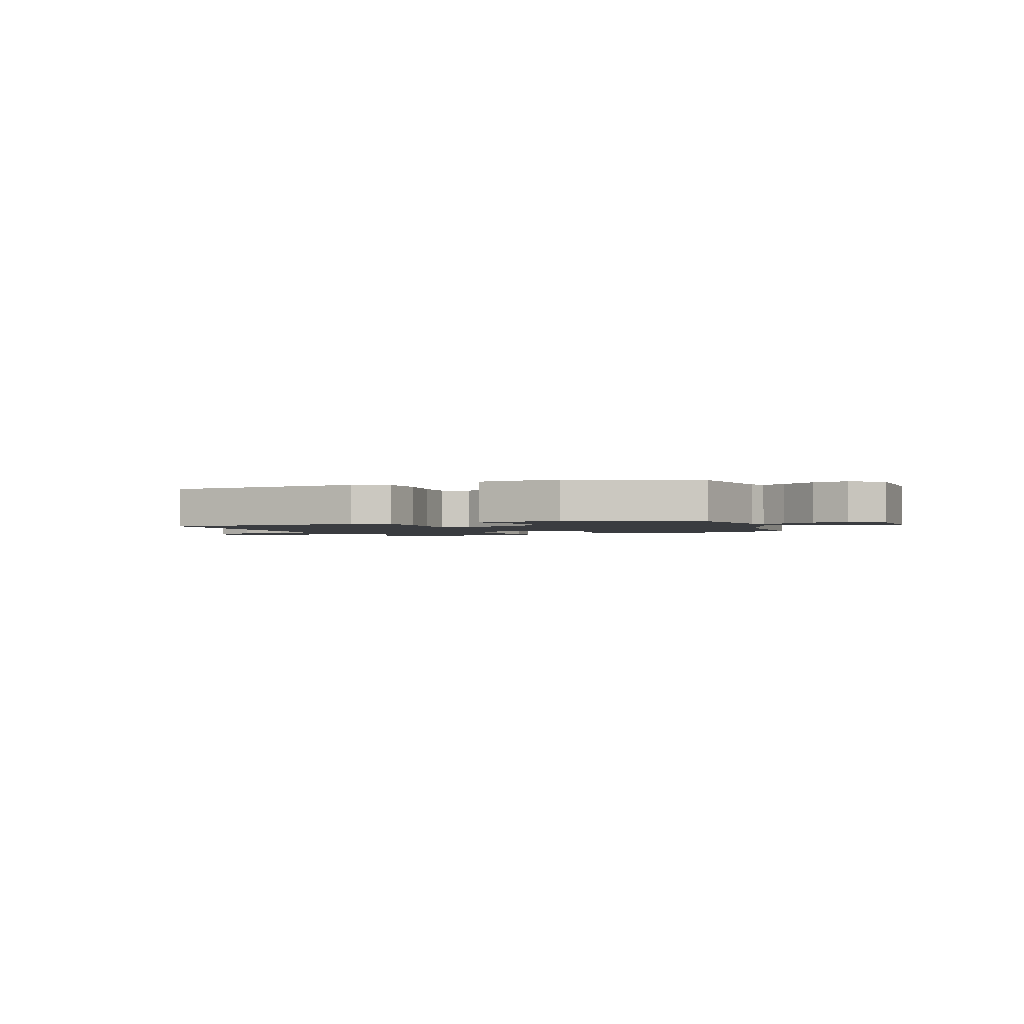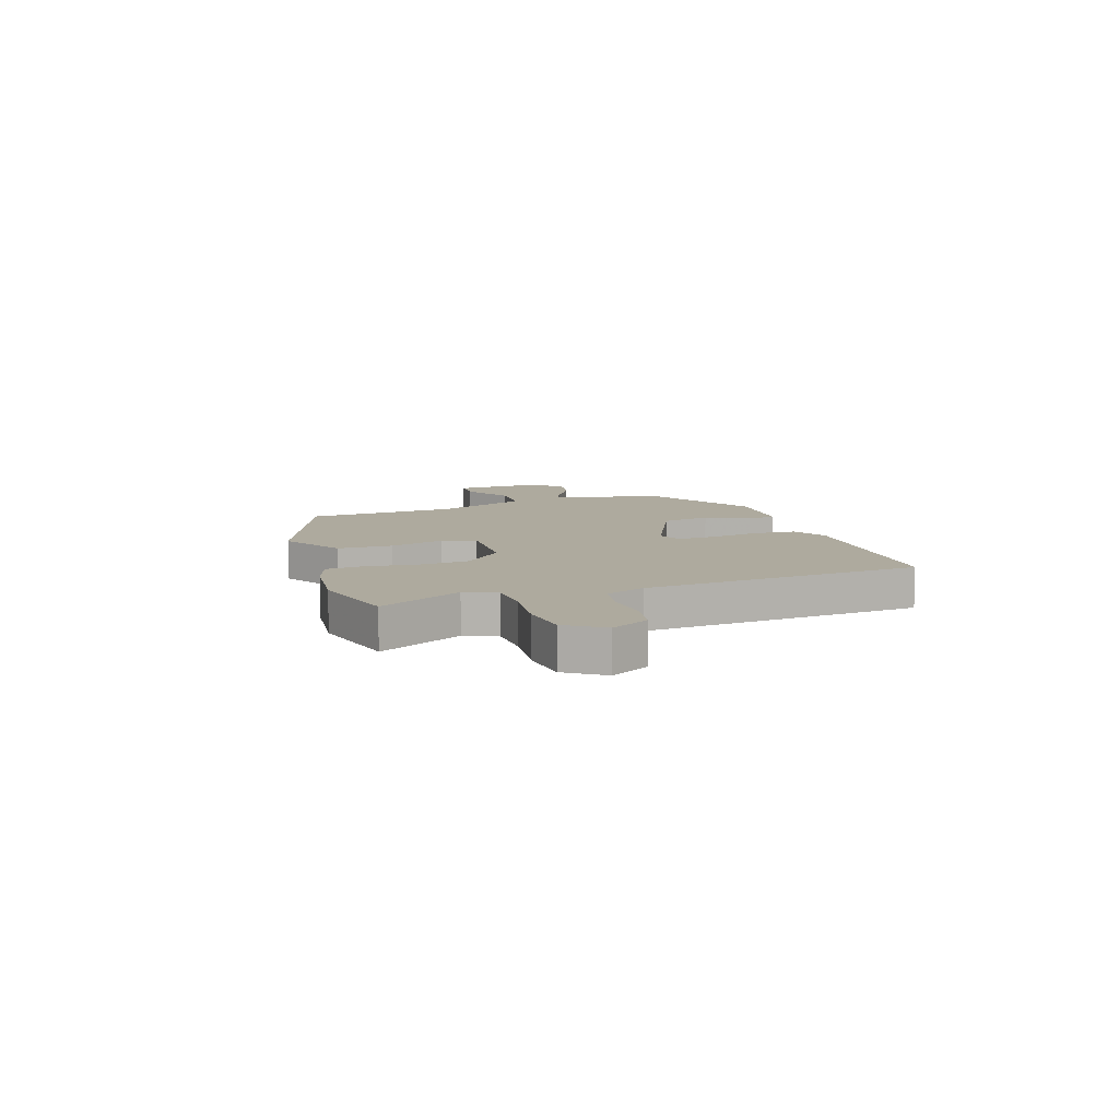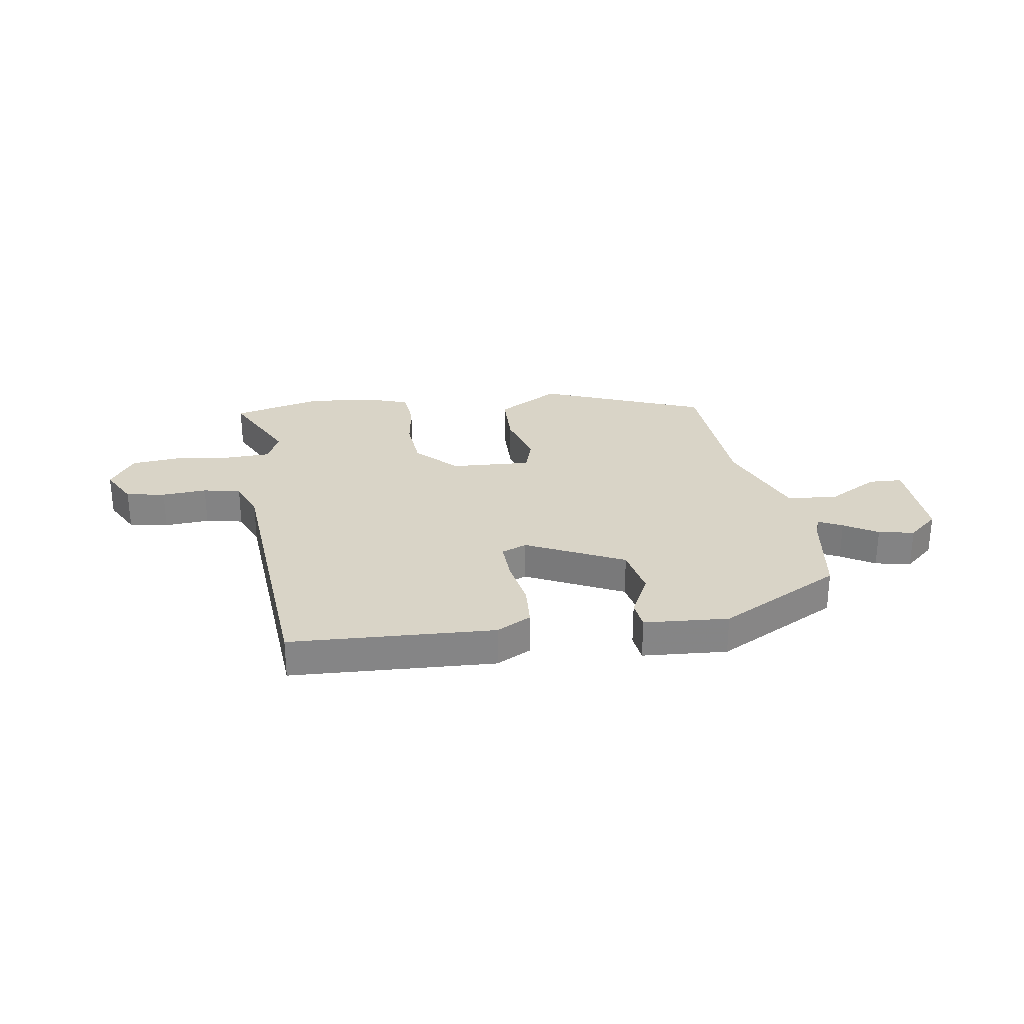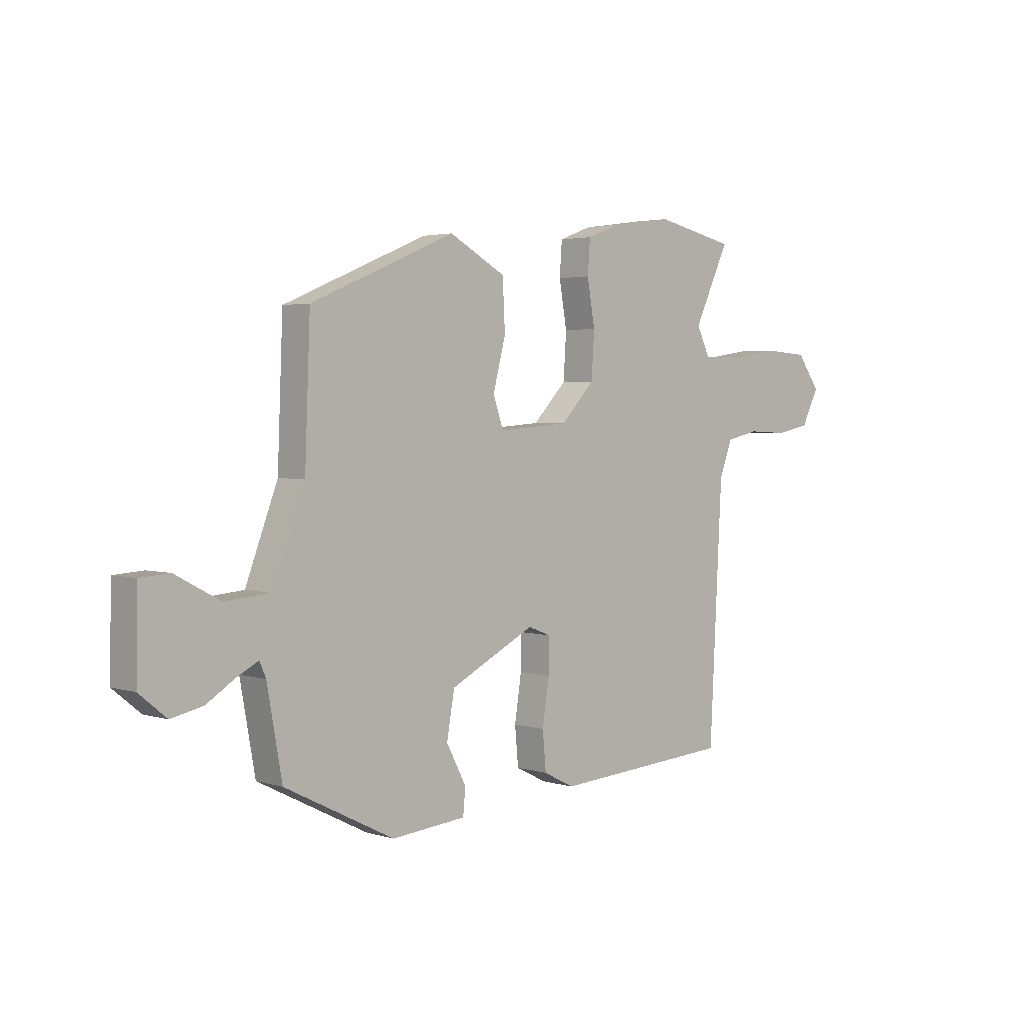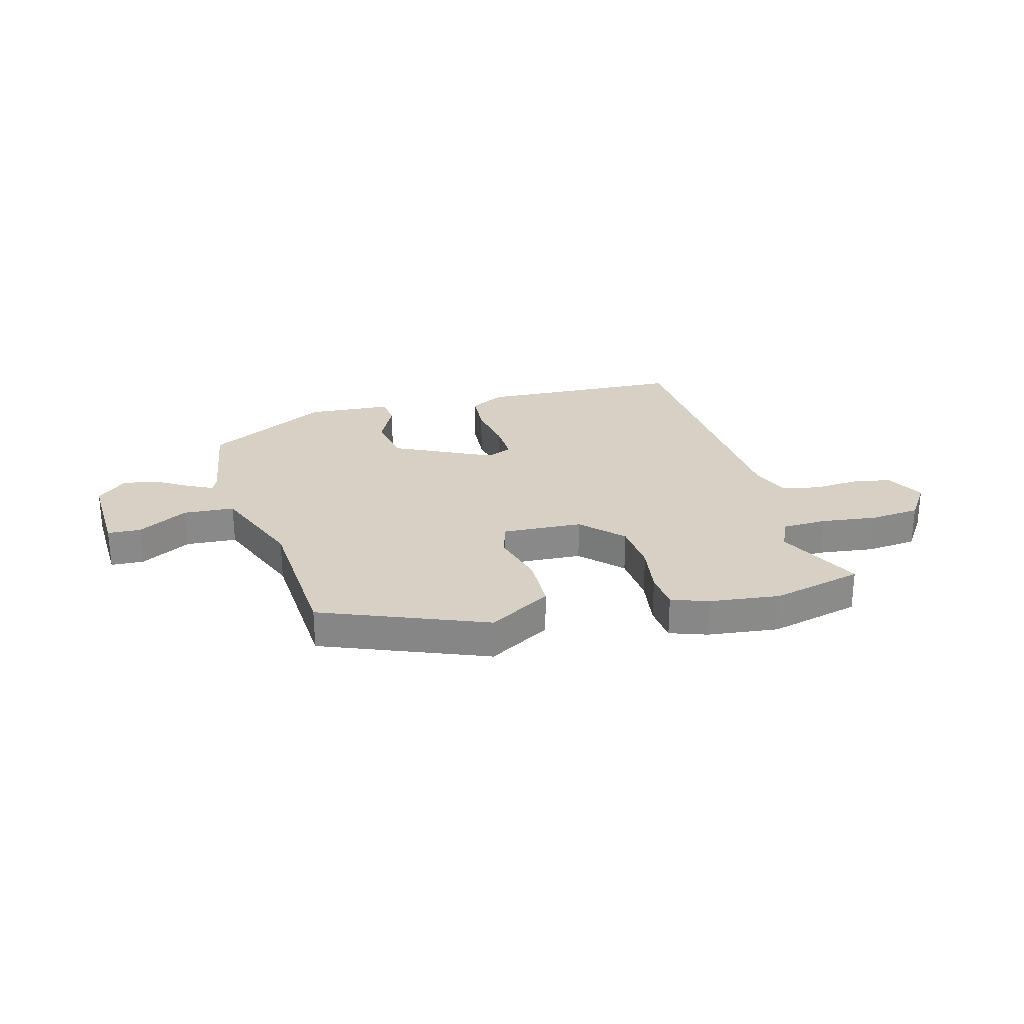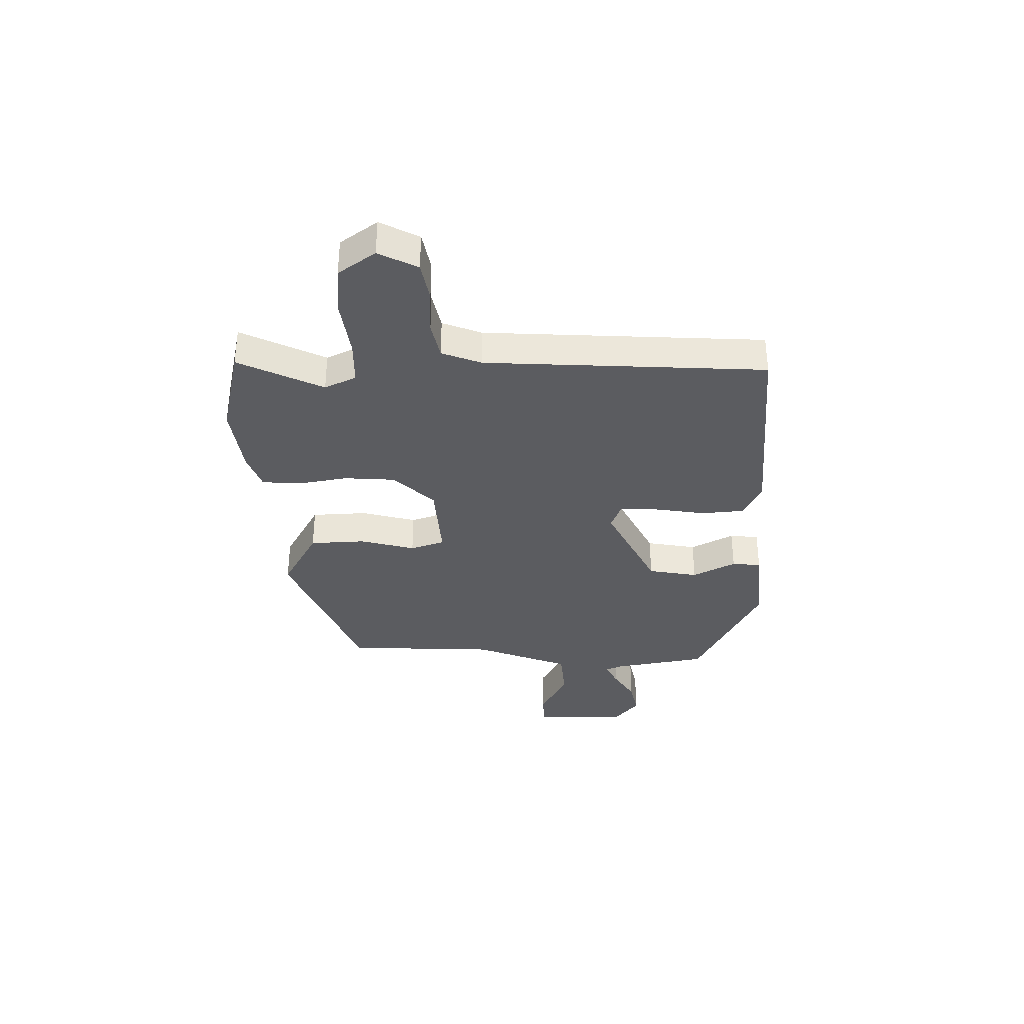
<metadata>
{"format":"obj","ext":"obj","renderer":"f3d","projection":"perspective","resolution":1024,"background":"white","views":[{"elev":-1.9,"azim":-157.8,"up":"+Y"},{"elev":9.3,"azim":69.6,"up":"+Y"},{"elev":28.5,"azim":170.0,"up":"+Y"},{"elev":3.0,"azim":-43.6,"up":"+Z"},{"elev":27.0,"azim":-16.3,"up":"+Y"},{"elev":-35.1,"azim":90.7,"up":"+Y"}]}
</metadata>
<code>
v -0.499 0.07 -0.405
v -0.53 0.07 -0.233
v -0.543 0.07 -0.203
v -0.586 0.07 -0.225
v -0.646 0.07 -0.263
v -0.711 0.07 -0.277
v -0.767 0.07 -0.231
v -0.764 0.07 -0.063
v -0.703 0.07 -0.059
v -0.611 0.07 -0.108
v -0.518 0.07 -0.1
v -0.452 0.07 0.074
v -0.441 0.07 0.348
v -0.143 0.07 0.473
v -0.027 0.07 0.409
v -0.022 0.07 0.308
v -0.048 0.07 0.208
v -0.027 0.07 0.146
v 0.119 0.07 0.157
v 0.189 0.07 0.23
v 0.195 0.07 0.323
v 0.179 0.07 0.415
v 0.184 0.07 0.484
v 0.251 0.07 0.509
v 0.38 0.07 0.527
v 0.546 0.07 0.49
v 0.473 0.07 0.336
v 0.5 0.07 0.279
v 0.581 0.07 0.278
v 0.684 0.07 0.293
v 0.775 0.07 0.286
v 0.823 0.07 0.219
v 0.787 0.07 0.148
v 0.716 0.07 0.134
v 0.634 0.07 0.138
v 0.566 0.07 0.123
v 0.539 0.07 0.051
v 0.513 0.07 -0.459
v 0.14 0.07 -0.485
v 0.076 0.07 -0.453
v 0.069 0.07 -0.375
v 0.083 0.07 -0.283
v 0.084 0.07 -0.212
v 0.037 0.07 -0.194
v -0.139 0.07 -0.283
v -0.155 0.07 -0.374
v -0.114 0.07 -0.452
v -0.119 0.07 -0.505
v -0.273 0.07 -0.519
v -0.499 0 -0.405
v -0.53 0 -0.233
v -0.543 0 -0.203
v -0.586 0 -0.225
v -0.646 0 -0.263
v -0.711 0 -0.277
v -0.767 0 -0.231
v -0.764 0 -0.063
v -0.703 0 -0.059
v -0.611 0 -0.108
v -0.518 0 -0.1
v -0.452 0 0.074
v -0.441 0 0.348
v -0.143 0 0.473
v -0.027 0 0.409
v -0.022 0 0.308
v -0.048 0 0.208
v -0.027 0 0.146
v 0.119 0 0.157
v 0.189 0 0.23
v 0.195 0 0.323
v 0.179 0 0.415
v 0.184 0 0.484
v 0.251 0 0.509
v 0.38 0 0.527
v 0.546 0 0.49
v 0.473 0 0.336
v 0.5 0 0.279
v 0.581 0 0.278
v 0.684 0 0.293
v 0.775 0 0.286
v 0.823 0 0.219
v 0.787 0 0.148
v 0.716 0 0.134
v 0.634 0 0.138
v 0.566 0 0.123
v 0.539 0 0.051
v 0.513 0 -0.459
v 0.14 0 -0.485
v 0.076 0 -0.453
v 0.069 0 -0.375
v 0.083 0 -0.283
v 0.084 0 -0.212
v 0.037 0 -0.194
v -0.139 0 -0.283
v -0.155 0 -0.374
v -0.114 0 -0.452
v -0.119 0 -0.505
v -0.273 0 -0.519
f 49 1 2
f 48 49 2
f 47 48 2
f 46 47 2
f 45 46 2 3
f 44 45 3
f 40 41 42
f 39 40 42
f 38 39 42
f 37 38 42
f 36 37 42 43
f 33 34 35
f 32 33 35
f 31 32 35
f 30 31 35
f 29 30 35
f 28 29 35 36
f 36 43 44
f 28 36 44
f 27 28 44
f 25 26 27
f 24 25 27
f 23 24 27
f 22 23 27
f 21 22 27
f 15 16 17
f 14 15 17
f 13 14 17
f 12 13 17
f 11 12 17 18
f 8 9 10
f 7 8 10
f 6 7 10
f 5 6 10
f 4 5 10
f 3 4 10 11
f 11 18 19
f 3 11 19
f 44 3 19
f 20 21 27
f 19 20 27 44
f 51 50 98
f 51 98 97
f 51 97 96
f 51 96 95
f 52 51 95 94
f 52 94 93
f 91 90 89
f 91 89 88
f 91 88 87
f 91 87 86
f 92 91 86 85
f 84 83 82
f 84 82 81
f 84 81 80
f 84 80 79
f 84 79 78
f 85 84 78 77
f 93 92 85
f 93 85 77
f 93 77 76
f 76 75 74
f 76 74 73
f 76 73 72
f 76 72 71
f 76 71 70
f 66 65 64
f 66 64 63
f 66 63 62
f 66 62 61
f 67 66 61 60
f 59 58 57
f 59 57 56
f 59 56 55
f 59 55 54
f 59 54 53
f 60 59 53 52
f 68 67 60
f 68 60 52
f 68 52 93
f 76 70 69
f 93 76 69 68
f 1 50 51 2
f 2 51 52 3
f 3 52 53 4
f 4 53 54 5
f 5 54 55 6
f 6 55 56 7
f 7 56 57 8
f 8 57 58 9
f 9 58 59 10
f 10 59 60 11
f 11 60 61 12
f 12 61 62 13
f 13 62 63 14
f 14 63 64 15
f 15 64 65 16
f 16 65 66 17
f 17 66 67 18
f 18 67 68 19
f 19 68 69 20
f 20 69 70 21
f 21 70 71 22
f 22 71 72 23
f 23 72 73 24
f 24 73 74 25
f 25 74 75 26
f 26 75 76 27
f 27 76 77 28
f 28 77 78 29
f 29 78 79 30
f 30 79 80 31
f 31 80 81 32
f 32 81 82 33
f 33 82 83 34
f 34 83 84 35
f 35 84 85 36
f 36 85 86 37
f 37 86 87 38
f 38 87 88 39
f 39 88 89 40
f 40 89 90 41
f 41 90 91 42
f 42 91 92 43
f 43 92 93 44
f 44 93 94 45
f 45 94 95 46
f 46 95 96 47
f 47 96 97 48
f 48 97 98 49
f 49 98 50 1

</code>
